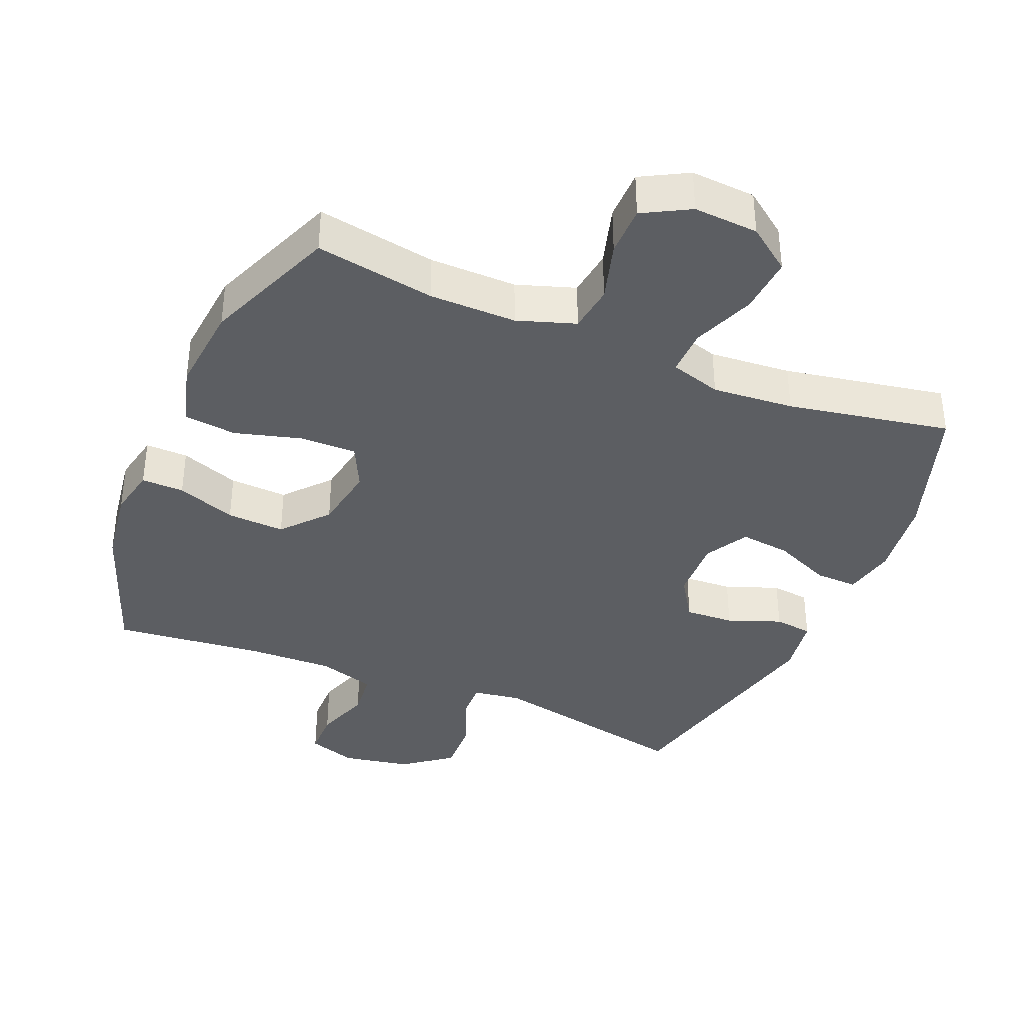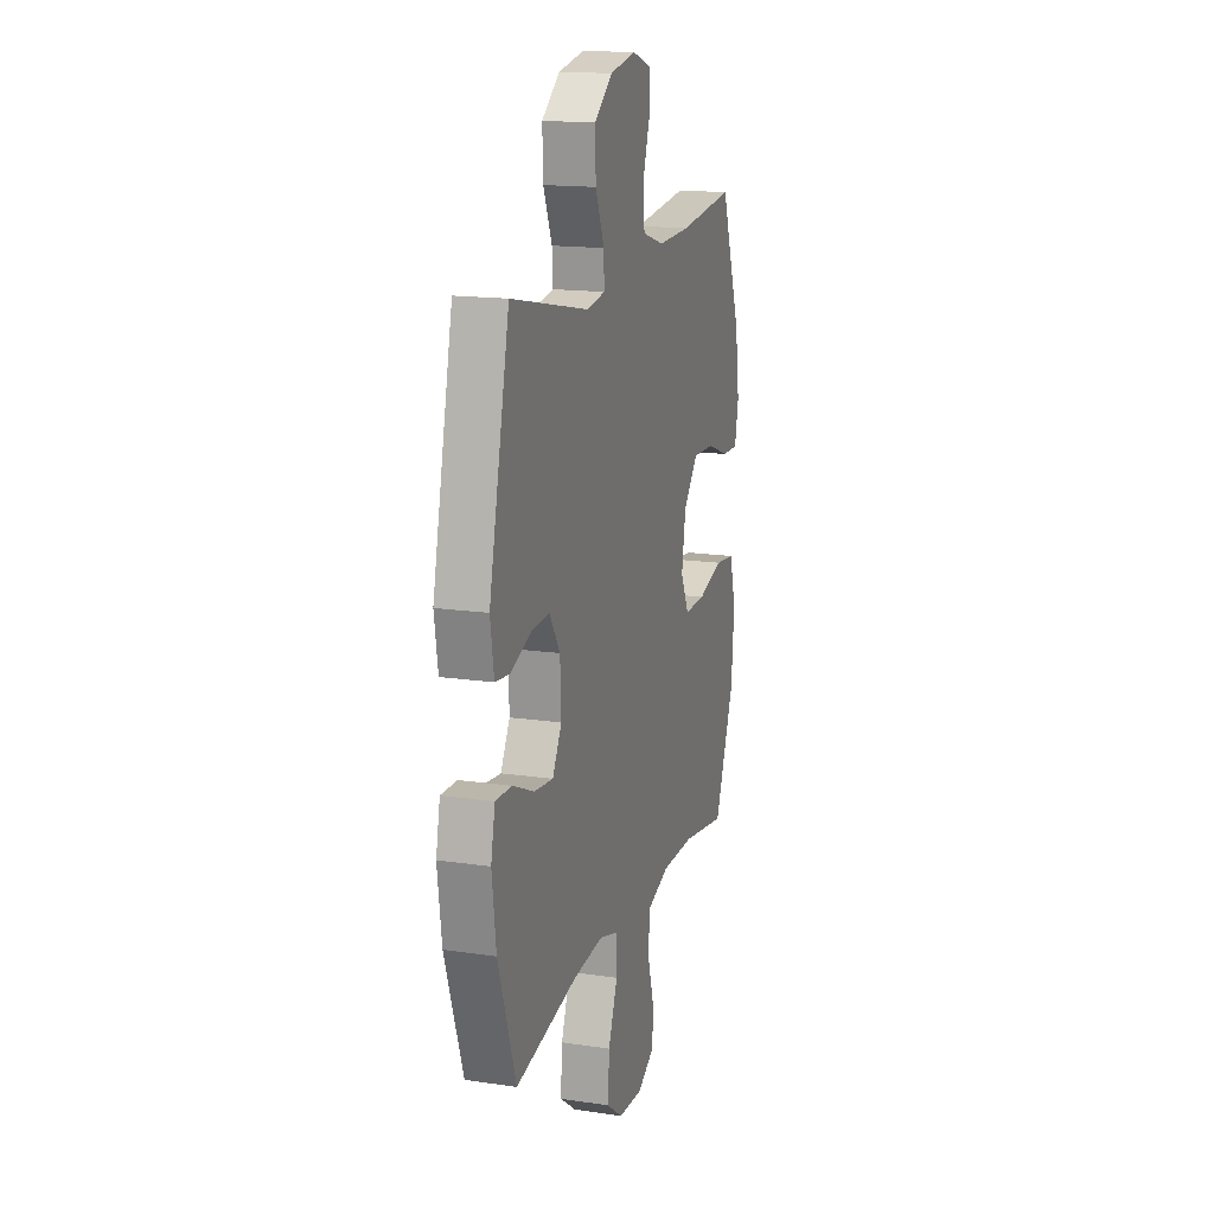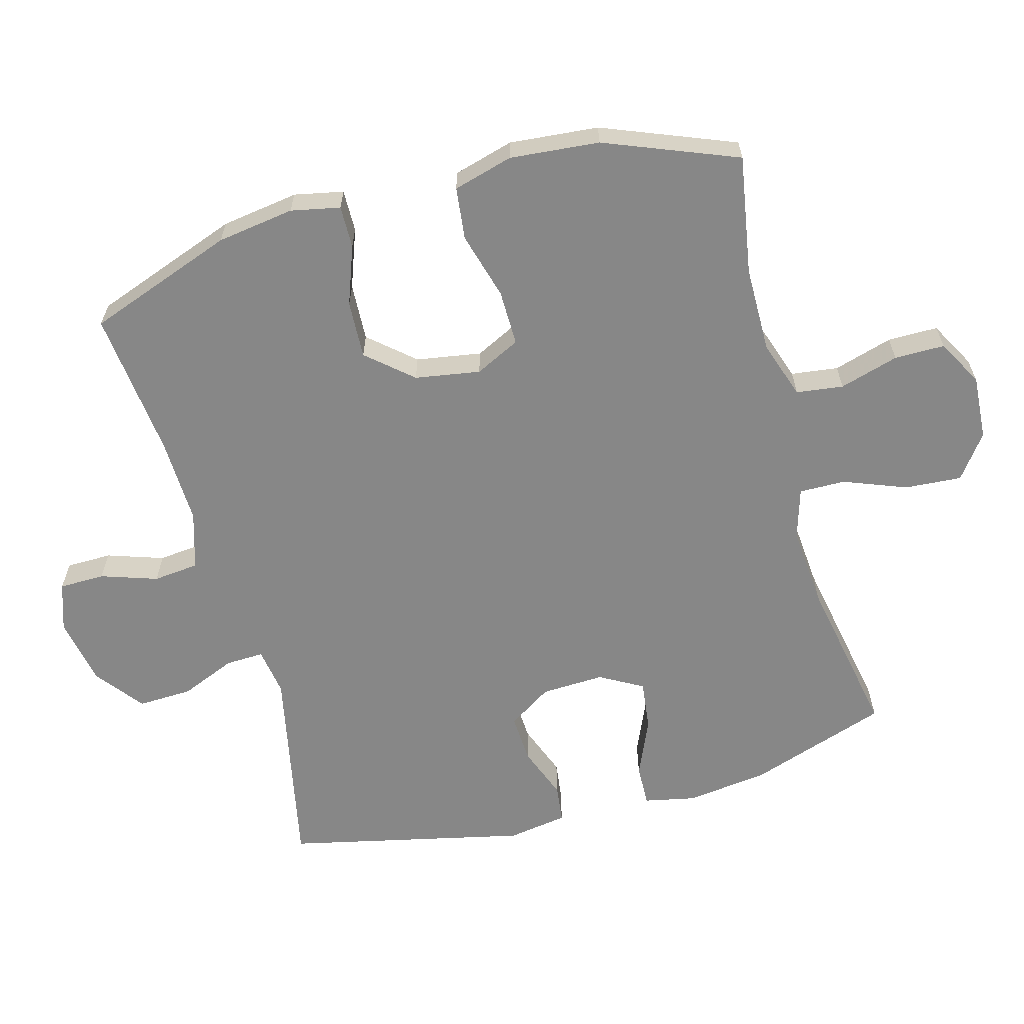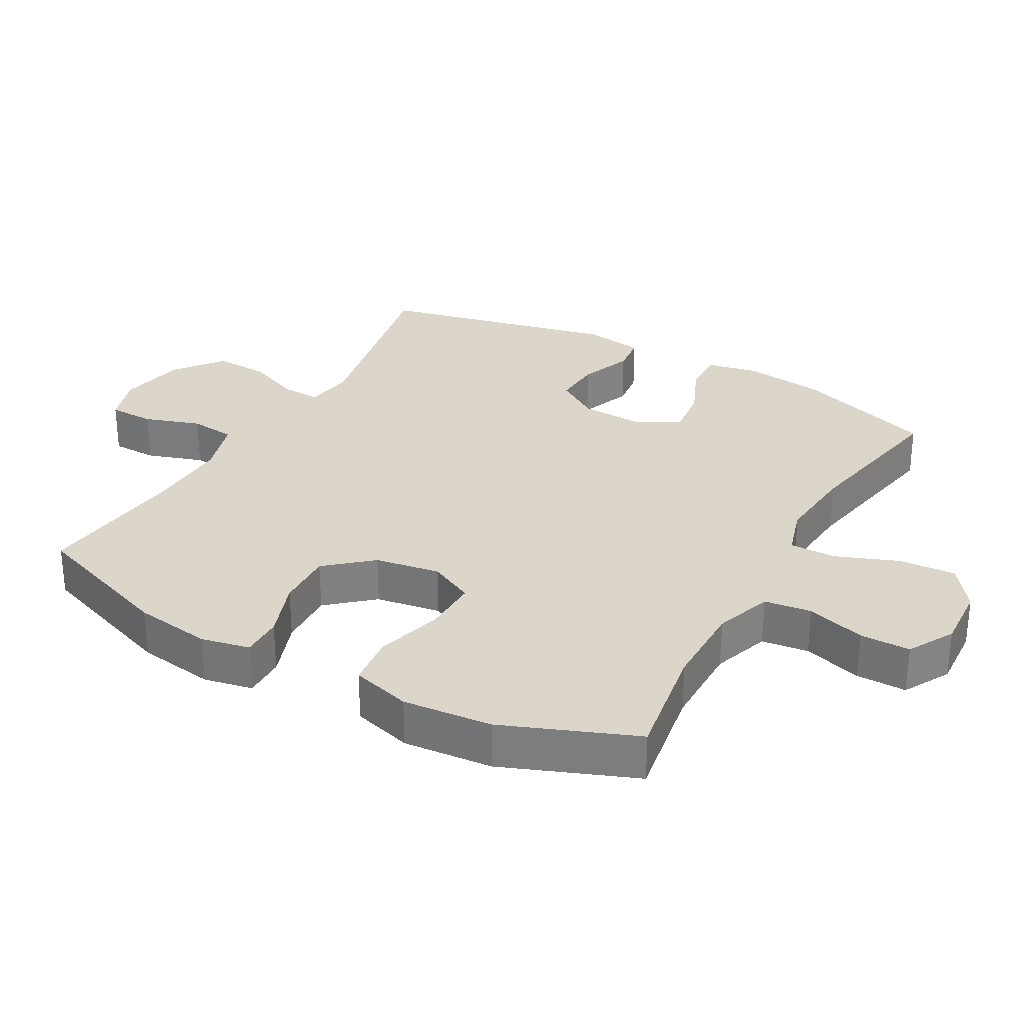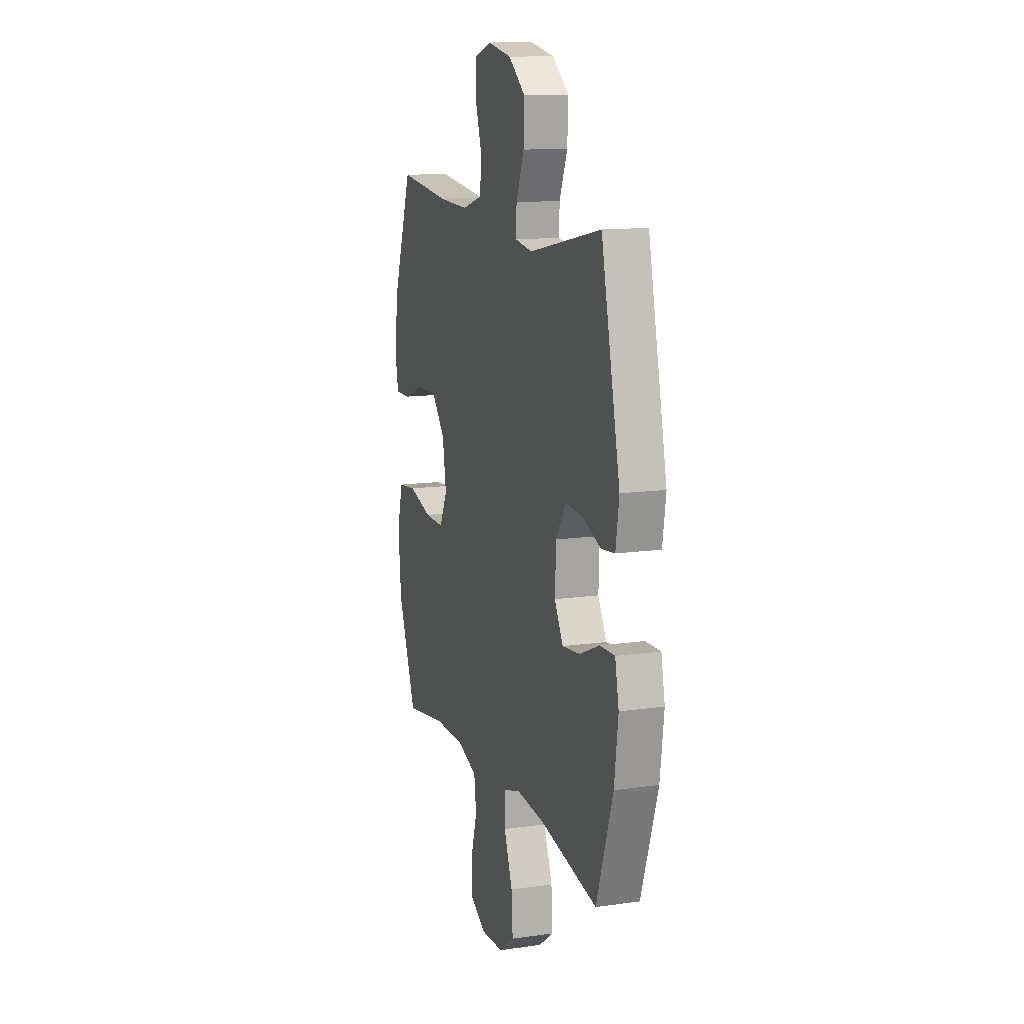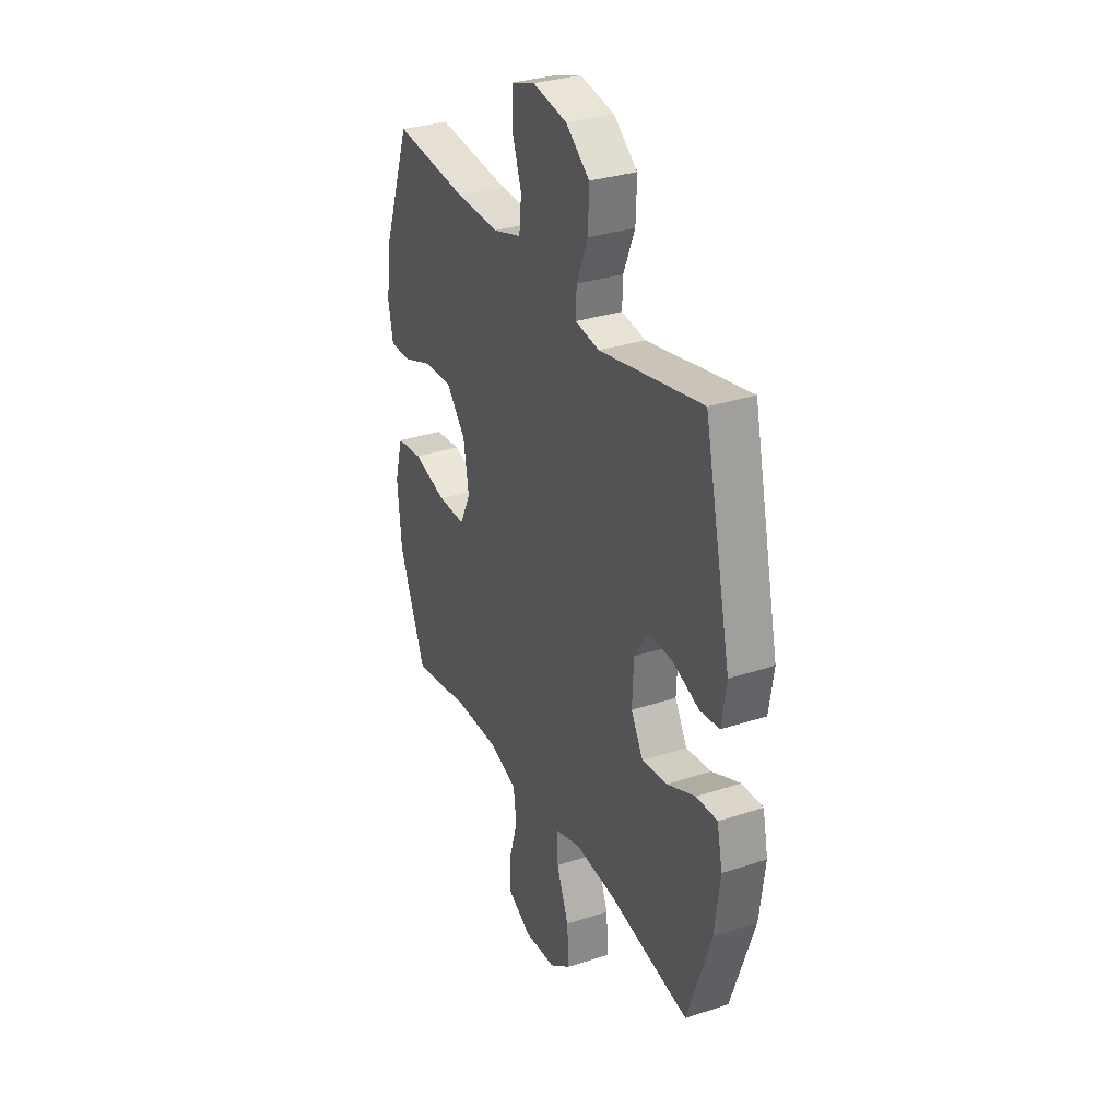
<metadata>
{"format":"obj","ext":"obj","renderer":"f3d","projection":"perspective","resolution":1024,"background":"white","views":[{"elev":-37.6,"azim":157.1,"up":"+Y"},{"elev":16.1,"azim":-73.1,"up":"+Z"},{"elev":-62.5,"azim":105.3,"up":"+Y"},{"elev":29.8,"azim":119.3,"up":"+Y"},{"elev":13.0,"azim":-108.1,"up":"+Z"},{"elev":31.7,"azim":-115.0,"up":"+Z"}]}
</metadata>
<code>
v -0.5 0.07 0.5
v -0.194 0.07 0.437
v -0.122 0.07 0.448
v -0.124 0.07 0.505
v -0.158 0.07 0.587
v -0.161 0.07 0.668
v -0.09 0.07 0.723
v 0.012 0.07 0.742
v 0.084 0.07 0.718
v 0.085 0.07 0.65
v 0.057 0.07 0.566
v 0.064 0.07 0.498
v 0.15 0.07 0.472
v 0.279 0.07 0.476
v 0.5 0.07 0.5
v 0.58 0.07 0.281
v 0.597 0.07 0.166
v 0.582 0.07 0.093
v 0.519 0.07 0.094
v 0.431 0.07 0.126
v 0.345 0.07 0.13
v 0.287 0.07 0.063
v 0.271 0.07 -0.034
v 0.304 0.07 -0.101
v 0.387 0.07 -0.1
v 0.487 0.07 -0.072
v 0.565 0.07 -0.081
v 0.59 0.07 -0.17
v 0.578 0.07 -0.303
v 0.5 0.07 -0.5
v 0.323 0.07 -0.47
v 0.194 0.07 -0.469
v 0.108 0.07 -0.498
v 0.099 0.07 -0.568
v 0.125 0.07 -0.656
v 0.125 0.07 -0.731
v 0.056 0.07 -0.769
v -0.04 0.07 -0.763
v -0.105 0.07 -0.715
v -0.099 0.07 -0.63
v -0.063 0.07 -0.537
v -0.062 0.07 -0.468
v -0.138 0.07 -0.445
v -0.259 0.07 -0.455
v -0.5 0.07 -0.5
v -0.57 0.07 -0.293
v -0.586 0.07 -0.17
v -0.57 0.07 -0.093
v -0.507 0.07 -0.095
v -0.422 0.07 -0.132
v -0.347 0.07 -0.141
v -0.311 0.07 -0.077
v -0.315 0.07 0.017
v -0.357 0.07 0.082
v -0.43 0.07 0.078
v -0.509 0.07 0.048
v -0.566 0.07 0.055
v -0.58 0.07 0.144
v -0.5 0 0.5
v -0.194 0 0.437
v -0.122 0 0.448
v -0.124 0 0.505
v -0.158 0 0.587
v -0.161 0 0.668
v -0.09 0 0.723
v 0.012 0 0.742
v 0.084 0 0.718
v 0.085 0 0.65
v 0.057 0 0.566
v 0.064 0 0.498
v 0.15 0 0.472
v 0.279 0 0.476
v 0.5 0 0.5
v 0.58 0 0.281
v 0.597 0 0.166
v 0.582 0 0.093
v 0.519 0 0.094
v 0.431 0 0.126
v 0.345 0 0.13
v 0.287 0 0.063
v 0.271 0 -0.034
v 0.304 0 -0.101
v 0.387 0 -0.1
v 0.487 0 -0.072
v 0.565 0 -0.081
v 0.59 0 -0.17
v 0.578 0 -0.303
v 0.5 0 -0.5
v 0.323 0 -0.47
v 0.194 0 -0.469
v 0.108 0 -0.498
v 0.099 0 -0.568
v 0.125 0 -0.656
v 0.125 0 -0.731
v 0.056 0 -0.769
v -0.04 0 -0.763
v -0.105 0 -0.715
v -0.099 0 -0.63
v -0.063 0 -0.537
v -0.062 0 -0.468
v -0.138 0 -0.445
v -0.259 0 -0.455
v -0.5 0 -0.5
v -0.57 0 -0.293
v -0.586 0 -0.17
v -0.57 0 -0.093
v -0.507 0 -0.095
v -0.422 0 -0.132
v -0.347 0 -0.141
v -0.311 0 -0.077
v -0.315 0 0.017
v -0.357 0 0.082
v -0.43 0 0.078
v -0.509 0 0.048
v -0.566 0 0.055
v -0.58 0 0.144
f 58 1 2
f 57 58 2
f 56 57 2
f 55 56 2
f 54 55 2 3
f 53 54 3
f 52 53 3
f 48 49 50
f 47 48 50
f 46 47 50
f 45 46 50
f 44 45 50
f 43 44 50 51
f 42 43 51 52
f 39 40 41
f 38 39 41
f 37 38 41
f 36 37 41
f 35 36 41
f 34 35 41
f 33 34 41 42
f 42 52 3
f 33 42 3
f 32 33 3
f 29 30 31
f 28 29 31
f 27 28 31
f 26 27 31
f 25 26 31
f 24 25 31 32
f 18 19 20
f 17 18 20
f 16 17 20
f 15 16 20
f 14 15 20
f 13 14 20 21
f 12 13 21 22
f 9 10 11
f 8 9 11
f 7 8 11
f 6 7 11
f 5 6 11
f 4 5 11
f 4 11 12
f 32 3 4
f 24 32 4
f 23 24 4
f 4 12 22 23
f 60 59 116
f 60 116 115
f 60 115 114
f 60 114 113
f 61 60 113 112
f 61 112 111
f 61 111 110
f 108 107 106
f 108 106 105
f 108 105 104
f 108 104 103
f 108 103 102
f 109 108 102 101
f 110 109 101 100
f 99 98 97
f 99 97 96
f 99 96 95
f 99 95 94
f 99 94 93
f 99 93 92
f 100 99 92 91
f 61 110 100
f 61 100 91
f 61 91 90
f 89 88 87
f 89 87 86
f 89 86 85
f 89 85 84
f 89 84 83
f 90 89 83 82
f 78 77 76
f 78 76 75
f 78 75 74
f 78 74 73
f 78 73 72
f 79 78 72 71
f 80 79 71 70
f 69 68 67
f 69 67 66
f 69 66 65
f 69 65 64
f 69 64 63
f 69 63 62
f 70 69 62
f 62 61 90
f 62 90 82
f 62 82 81
f 81 80 70 62
f 1 59 60 2
f 2 60 61 3
f 3 61 62 4
f 4 62 63 5
f 5 63 64 6
f 6 64 65 7
f 7 65 66 8
f 8 66 67 9
f 9 67 68 10
f 10 68 69 11
f 11 69 70 12
f 12 70 71 13
f 13 71 72 14
f 14 72 73 15
f 15 73 74 16
f 16 74 75 17
f 17 75 76 18
f 18 76 77 19
f 19 77 78 20
f 20 78 79 21
f 21 79 80 22
f 22 80 81 23
f 23 81 82 24
f 24 82 83 25
f 25 83 84 26
f 26 84 85 27
f 27 85 86 28
f 28 86 87 29
f 29 87 88 30
f 30 88 89 31
f 31 89 90 32
f 32 90 91 33
f 33 91 92 34
f 34 92 93 35
f 35 93 94 36
f 36 94 95 37
f 37 95 96 38
f 38 96 97 39
f 39 97 98 40
f 40 98 99 41
f 41 99 100 42
f 42 100 101 43
f 43 101 102 44
f 44 102 103 45
f 45 103 104 46
f 46 104 105 47
f 47 105 106 48
f 48 106 107 49
f 49 107 108 50
f 50 108 109 51
f 51 109 110 52
f 52 110 111 53
f 53 111 112 54
f 54 112 113 55
f 55 113 114 56
f 56 114 115 57
f 57 115 116 58
f 58 116 59 1

</code>
